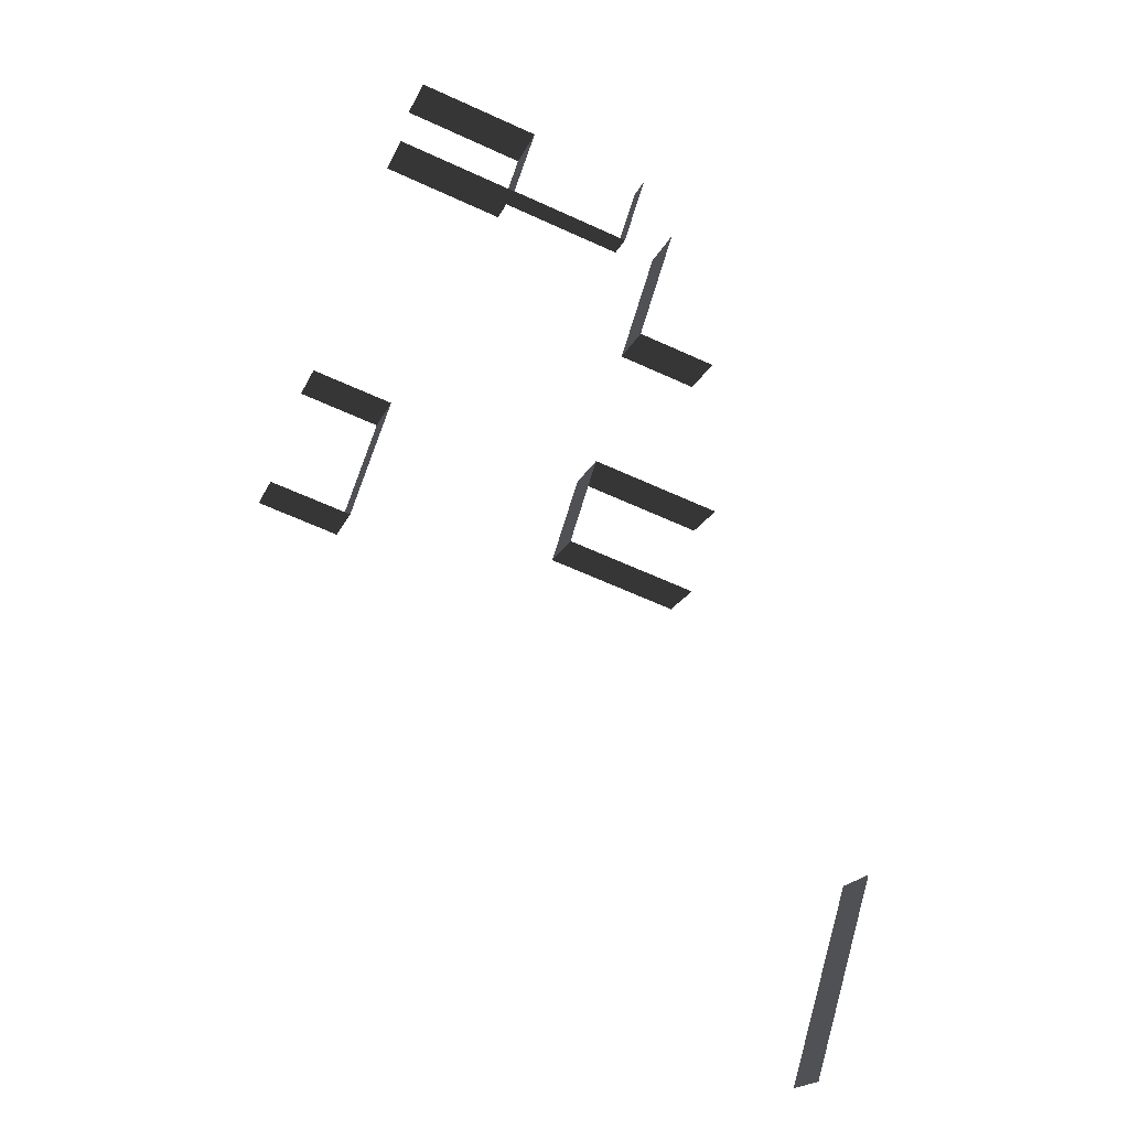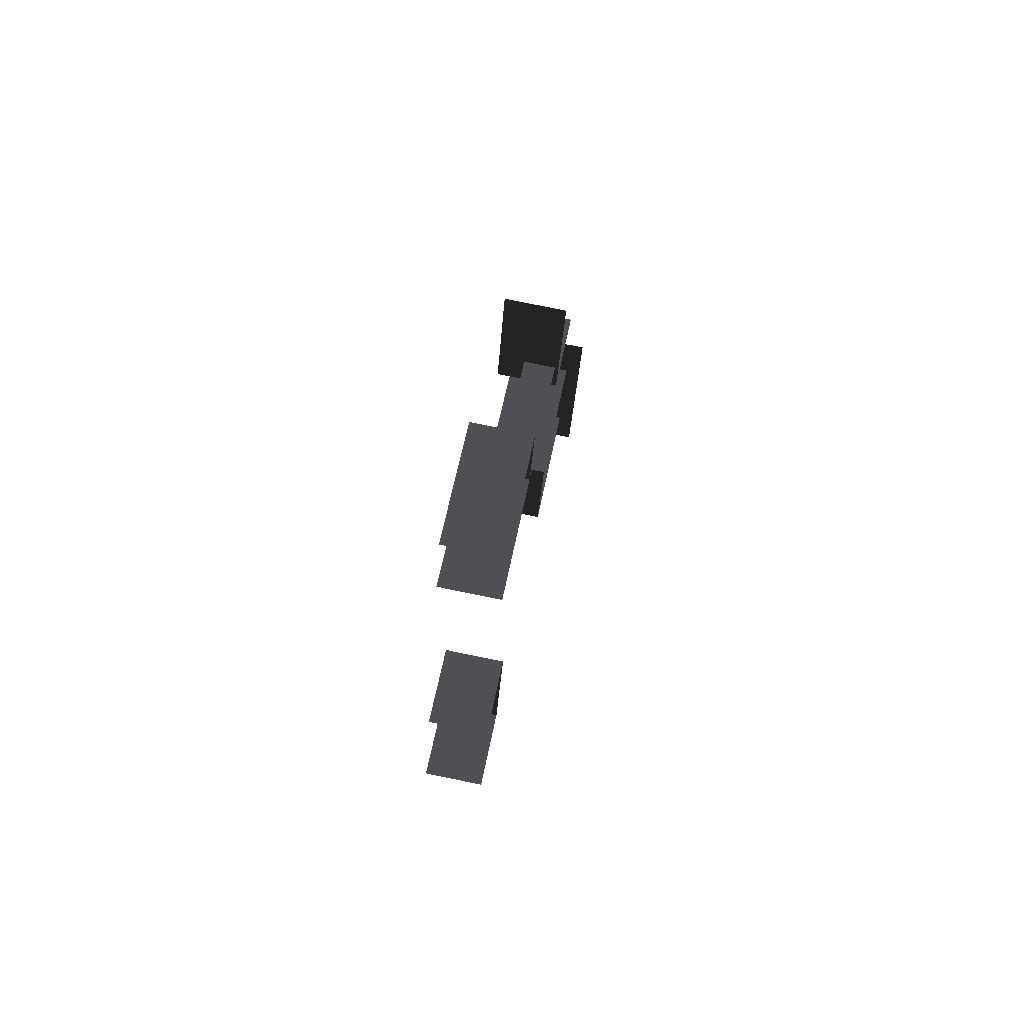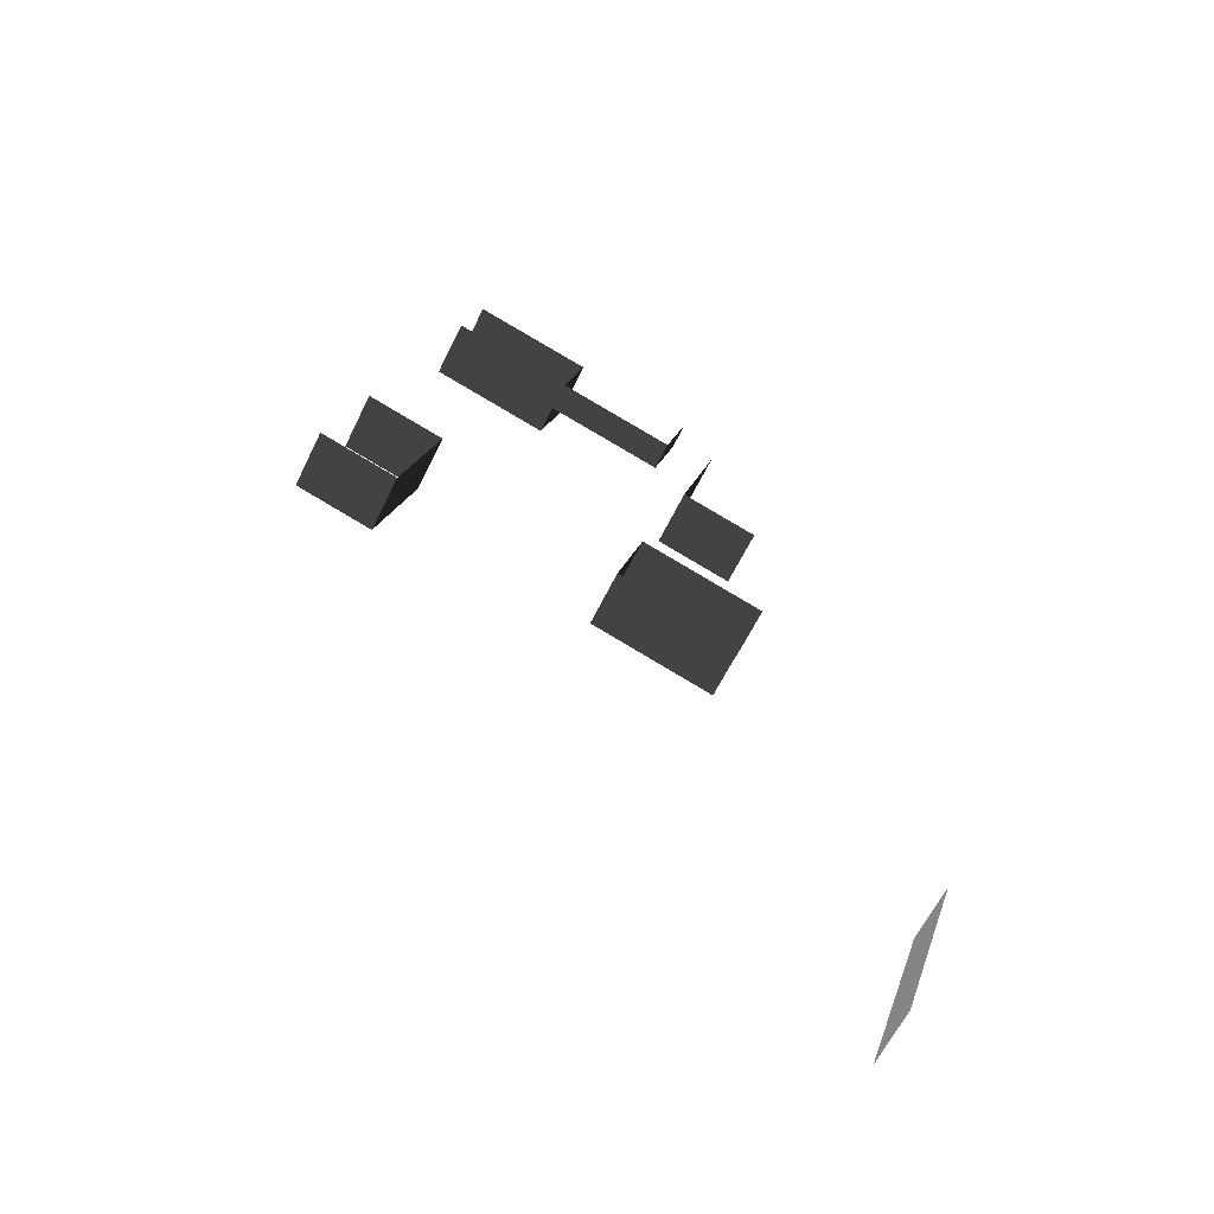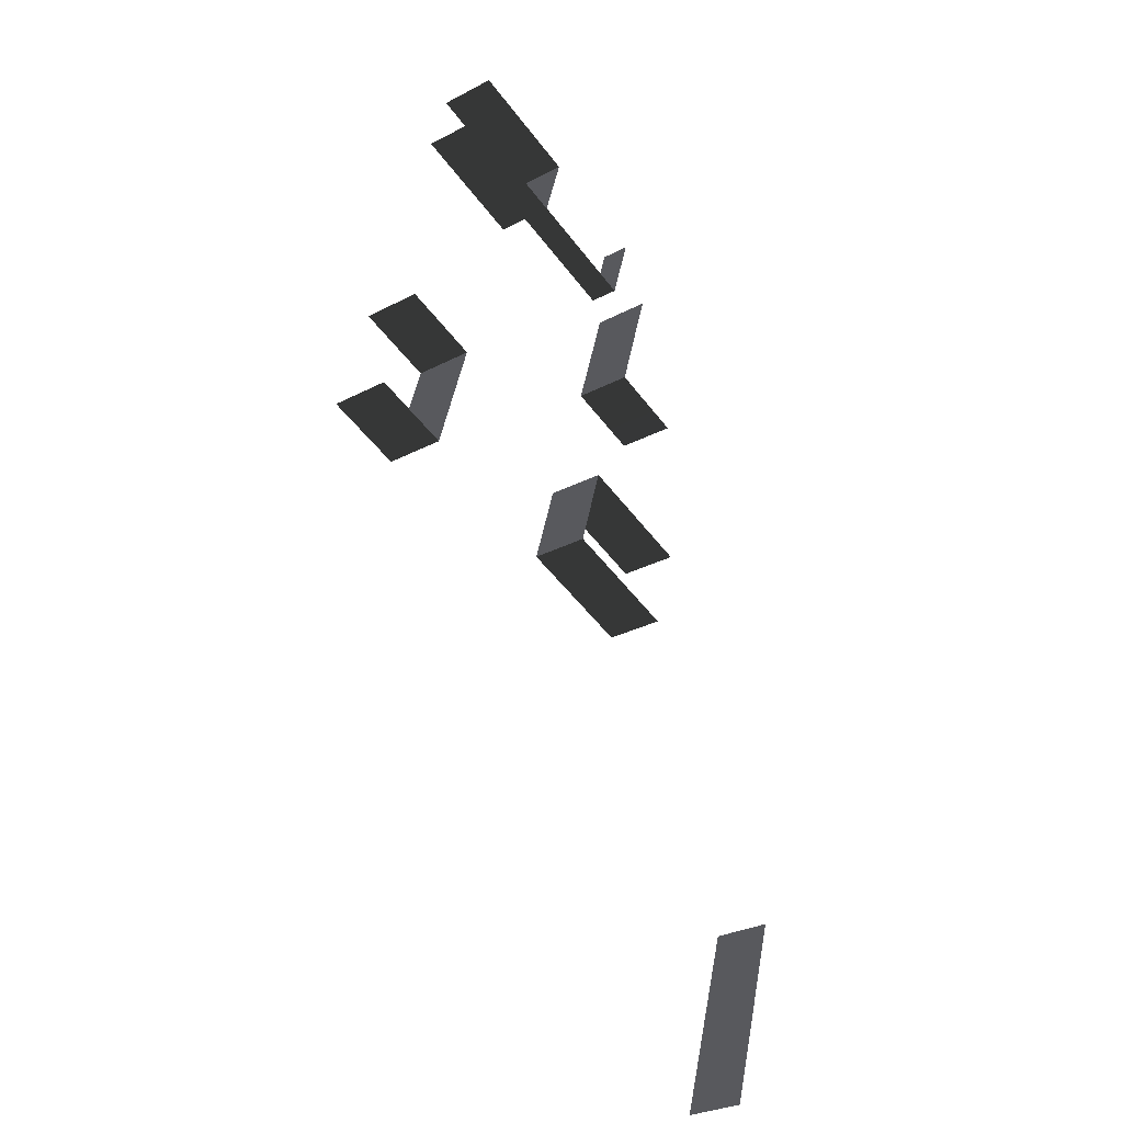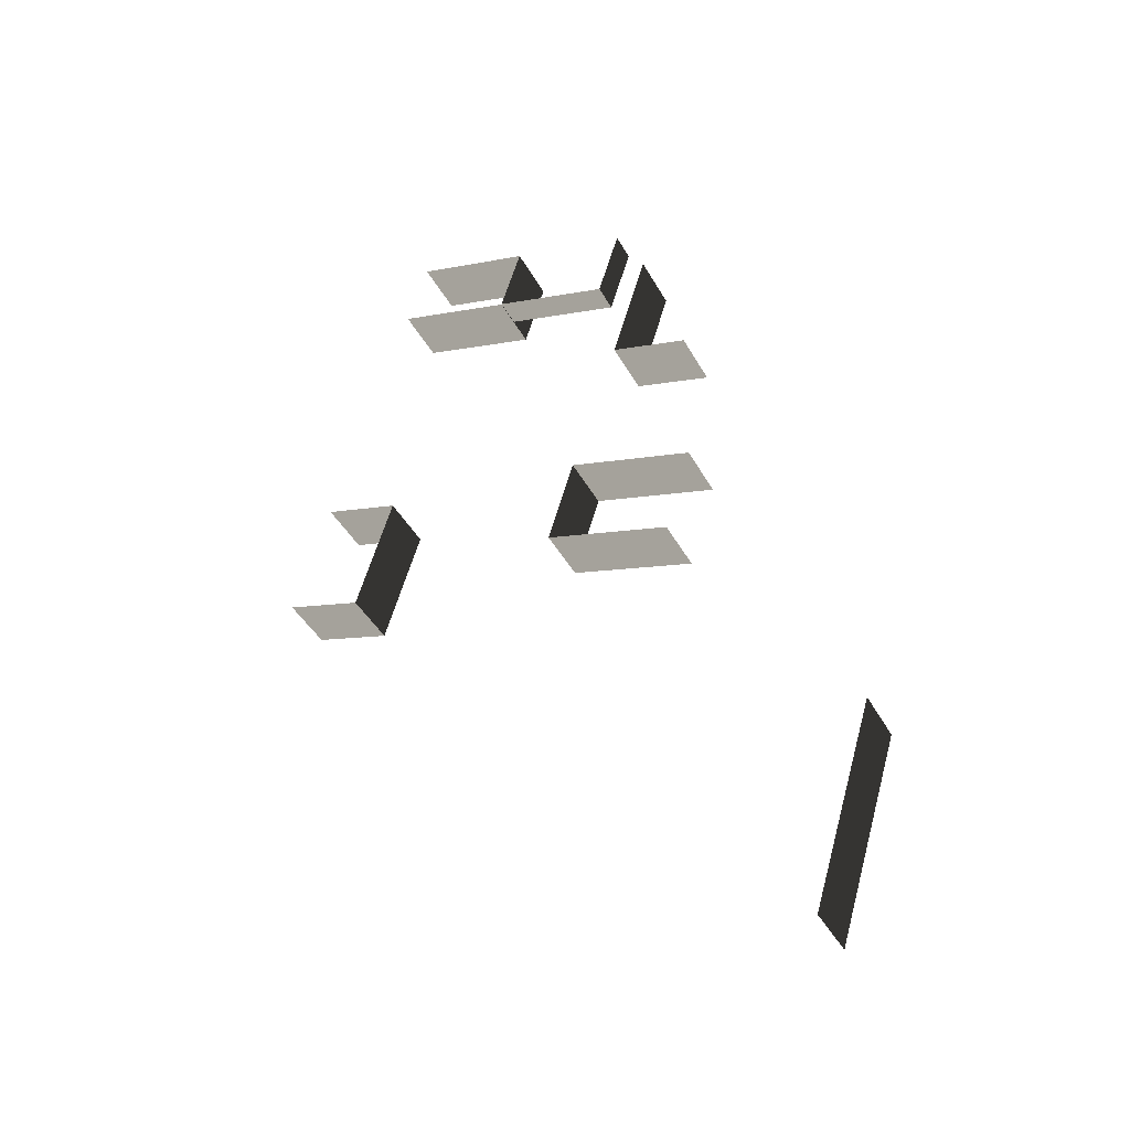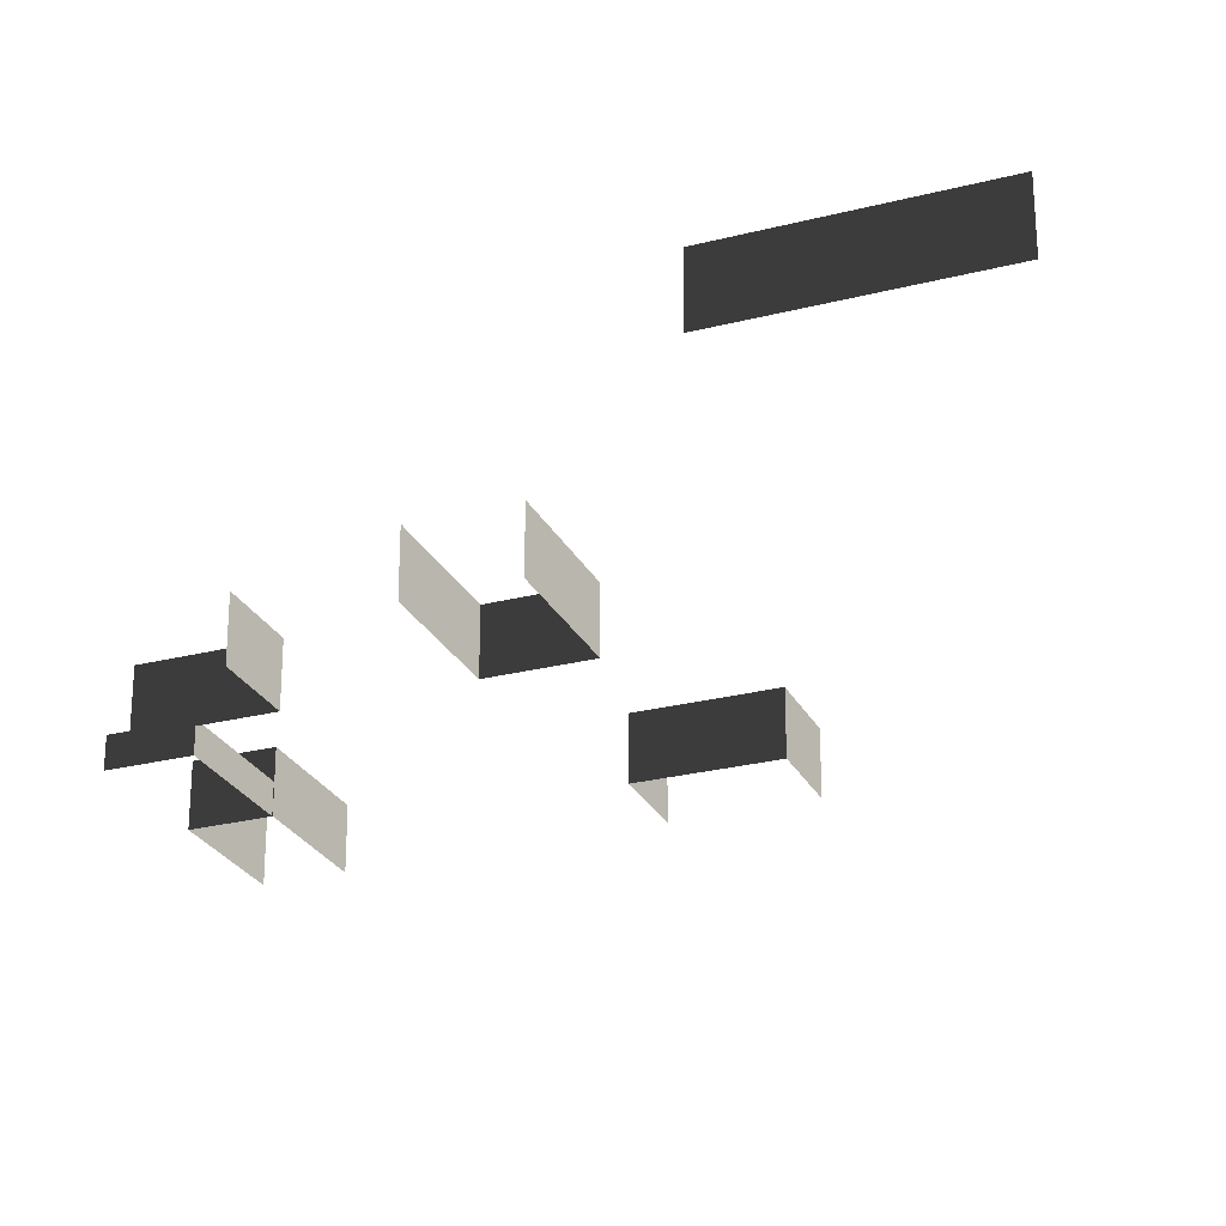
<metadata>
{"format":"obj","ext":"obj","renderer":"f3d","projection":"perspective","resolution":1024,"background":"white","views":[{"elev":-19.5,"azim":-18.2,"up":"+Z"},{"elev":75.8,"azim":-78.4,"up":"+Z"},{"elev":-61.6,"azim":-25.8,"up":"+Z"},{"elev":-29.8,"azim":-52.5,"up":"+Z"},{"elev":-42.0,"azim":26.8,"up":"+Z"},{"elev":-26.3,"azim":129.0,"up":"+Y"}]}
</metadata>
<code>
g RoomG2
v 579.2 -45.43 -874.9
v 628.5 9.094 -713.9
v 578.6 9.094 -876.8
v 510.7 24.72 -1099
v 482.1 9.094 -1192
v 510.6 9.094 -1099
v 482.1 -70 -1192
v 510.3 -70 -1100
v 510.6 9.094 -1099
v 628.5 -70 -713.9
v 628.5 69.07 -713.9
v 578 69.07 -878.9
v 482.1 69.07 -1192
v 482.1 9.094 -1192
v -66.32 -70 147.1
v -37.61 -70 240.9
v -37.61 70 240.9
v -66.38 70 146.9
v 153.4 -70 182.5
v 265.1 -70 148.3
v 265.1 70 148.3
v 153.7 70 182.4
v 200.8 -70 -62.08
v -102 -70 30.58
v -102 -7.629e-06 30.58
v -102 70 30.58
v 28.54 70 -9.376
v 133.9 0 -41.62
v -66.38 70 146.9
v -102 70 30.58
v -102 -7.629e-06 30.58
v -102 -70 30.58
v -66.32 -70 147.1
v 153.7 70 182.4
v -37.61 70 240.9
v -37.61 -70 240.9
v 153.4 -70 182.5
v 155.1 70 838.8
v 127.1 70 747.5
v 127.2 -70 747.6
v 165.9 -70 874.1
v 165.9 38.01 874.1
v 79.64 -70 592.4
v 127.2 -70 747.6
v 127.1 70 747.5
v 79.64 70 592.4
v 204.1 70 554.3
v 267.3 70 534.9
v 204.3 -70 554.2
v 267.3 -70 534.9
v 204.3 -70 554.2
v 79.64 -70 592.4
v 204.1 70 554.3
v 79.64 70 592.4
v -195.2 70 1097
v -286.8 70 1125
v -287.1 -70 1125
v -195.2 -70 1097
v -513.8 70 1011
v -402 70 976.4
v -402.1 -70 976.4
v -513.8 -70 1011
v -484.1 -70 1186
v -287.1 -70 1125
v -286.8 70 1125
v -484.1 70 1186
v -246.8 -70 928.9
v -402.1 -70 976.4
v -402 70 976.4
v -246.8 70 928.9
v -221.1 70 1013
v -195.2 70 1097
v -221 -70 1013
v -195.2 -70 1097
v -221 -70 1013
v -246.8 -70 928.9
v -221.1 70 1013
v -246.8 70 928.9
v -630.1 -70 349.7
v -542.4 -70 322.8
v -542.4 70 322.8
v -630.2 70 349.7
v -601.7 -70 129.1
v -630.5 -70 34.96
v -630.5 70 34.96
v -601.8 70 128.8
v -728.4 70 379.8
v -728.4 -70 379.8
v -601.8 70 128.8
v -542.4 70 322.8
v -542.4 -70 322.8
v -601.7 -70 129.1
v -816.6 -70 91.91
v -816.6 70 91.91
v -630.5 70 34.96
v -630.5 -70 34.96
v 40.71 -7.629e-06 842
v 94.22 -7.629e-06 1016
v 94.22 -70 1016
v 40.71 -70 842
v -61.48 -7.629e-06 873.3
v 40.71 -7.629e-06 842
v 40.71 -70 842
v -60.62 -70 873
v -513.8 -70 1011
v -535.7 -70 1017
v -535.7 70 1017
v -513.8 70 1011
v 578 69.07 -878.9
v 557 69.07 -947.5
v 557 9.094 -947.5
v 578.6 9.094 -876.8
v 557 -70 -947.5
v 579.2 -45.43 -874.9
v 579.5 -70 -874.1
v 579.5 -70 -874.1
v 510.3 -70 -1100
v 557 9.094 -947.5
v 510.6 9.094 -1099
v 557 69.07 -947.5
v 510.6 9.094 -1099
v 557 9.094 -947.5
v 510.7 24.72 -1099
v 510.9 69.07 -1098
v 510.9 69.07 -1098
v 28.54 70 -9.376
v 200.8 70 -62.08
v 200.8 0 -62.08
v 133.9 0 -41.62
v 200.8 0 -62.08
v -60.62 -70 873
v -246.3 -70 929.8
v -246.3 -7.629e-06 929.8
v -61.48 -7.629e-06 873.3
v 165.9 70 874.1
v 155.1 70 838.8
v 165.9 38.01 874.1
f 3 1 2
f 6 4 5
f 9 7 8
f 2 1 10
f 11 3 2
f 3 11 12
f 5 4 13
f 7 9 14
f 57 55 56
f 55 57 58
f 61 59 60
f 59 61 62
f 65 63 64
f 63 65 66
f 69 67 68
f 67 69 70
f 73 71 72
f 72 74 73
f 77 75 76
f 76 78 77
f 107 105 106
f 105 107 108
f 111 109 110
f 109 111 112
f 111 113 112
f 112 113 114
f 1 115 10
f 114 113 116
f 118 117 113
f 117 118 119
f 122 120 121
f 121 120 123
f 4 124 13
f 123 120 125
f 17 15 16
f 15 17 18
f 21 19 20
f 19 21 22
f 25 23 24
f 28 26 27
f 31 29 30
f 29 32 33
f 36 34 35
f 34 36 37
f 25 26 28
f 23 25 28
f 32 29 31
f 128 126 127
f 129 126 128
f 23 28 130
f 40 38 39
f 42 40 41
f 45 43 44
f 43 45 46
f 49 47 48
f 48 50 49
f 53 51 52
f 52 54 53
f 38 40 42
f 137 135 136
f 81 79 80
f 79 81 82
f 88 82 87
f 82 88 79
f 95 93 94
f 93 95 96
f 85 83 84
f 83 85 86
f 91 89 90
f 89 91 92
f 99 97 98
f 97 99 100
f 103 101 102
f 101 103 104
f 133 131 132
f 131 133 134

</code>
